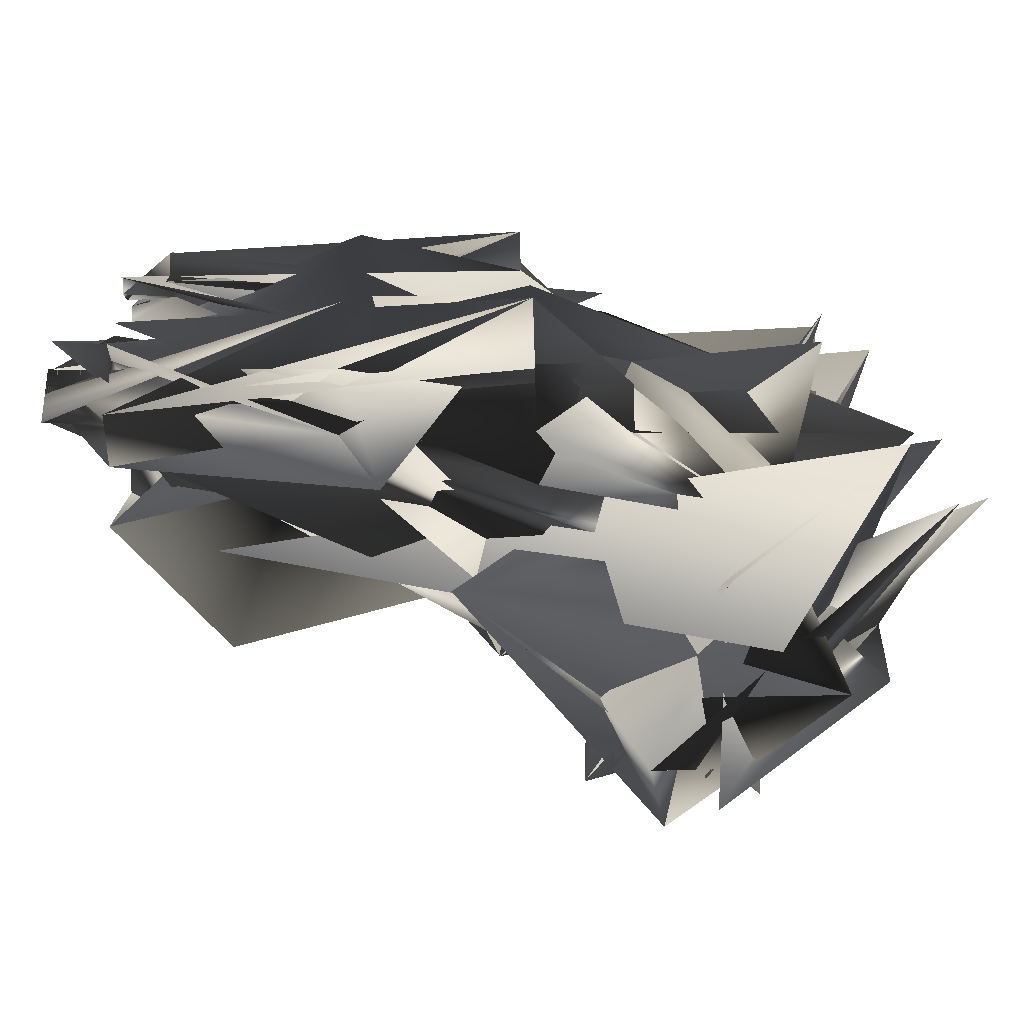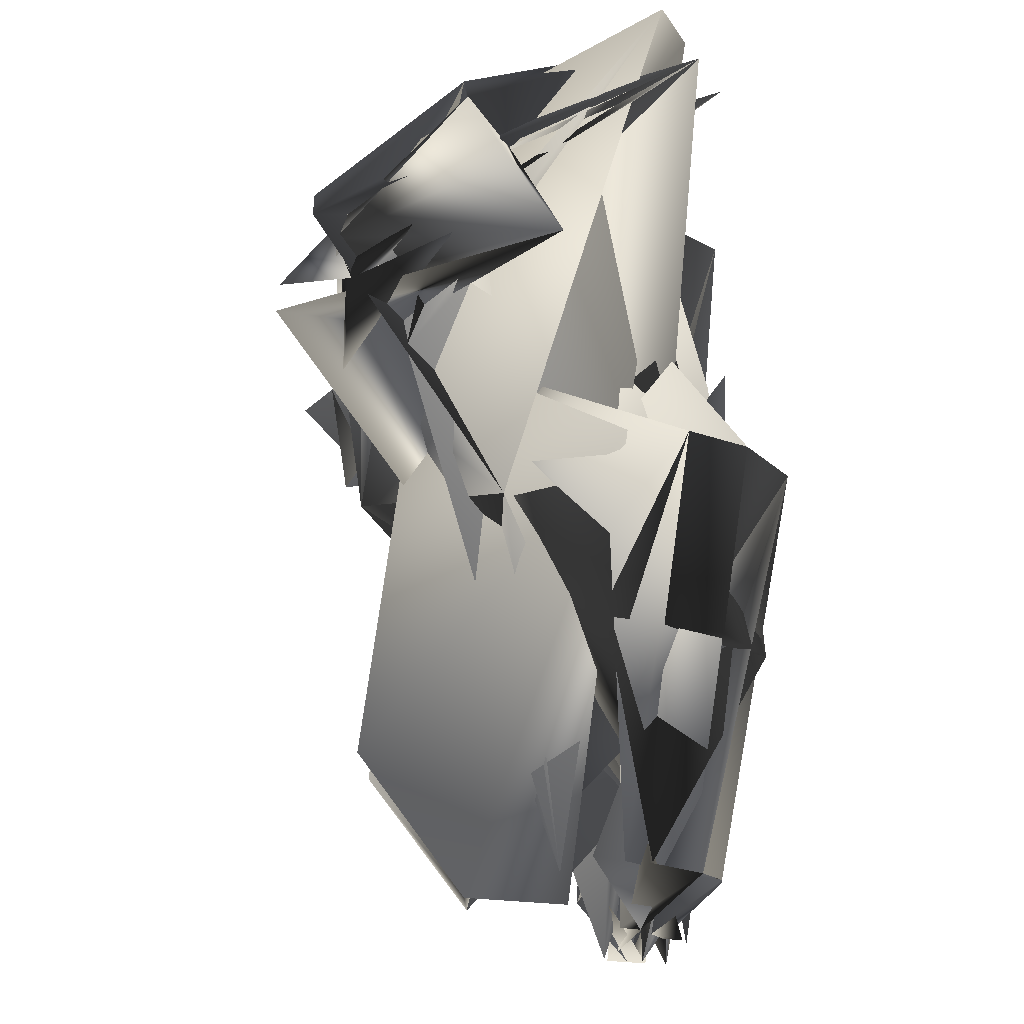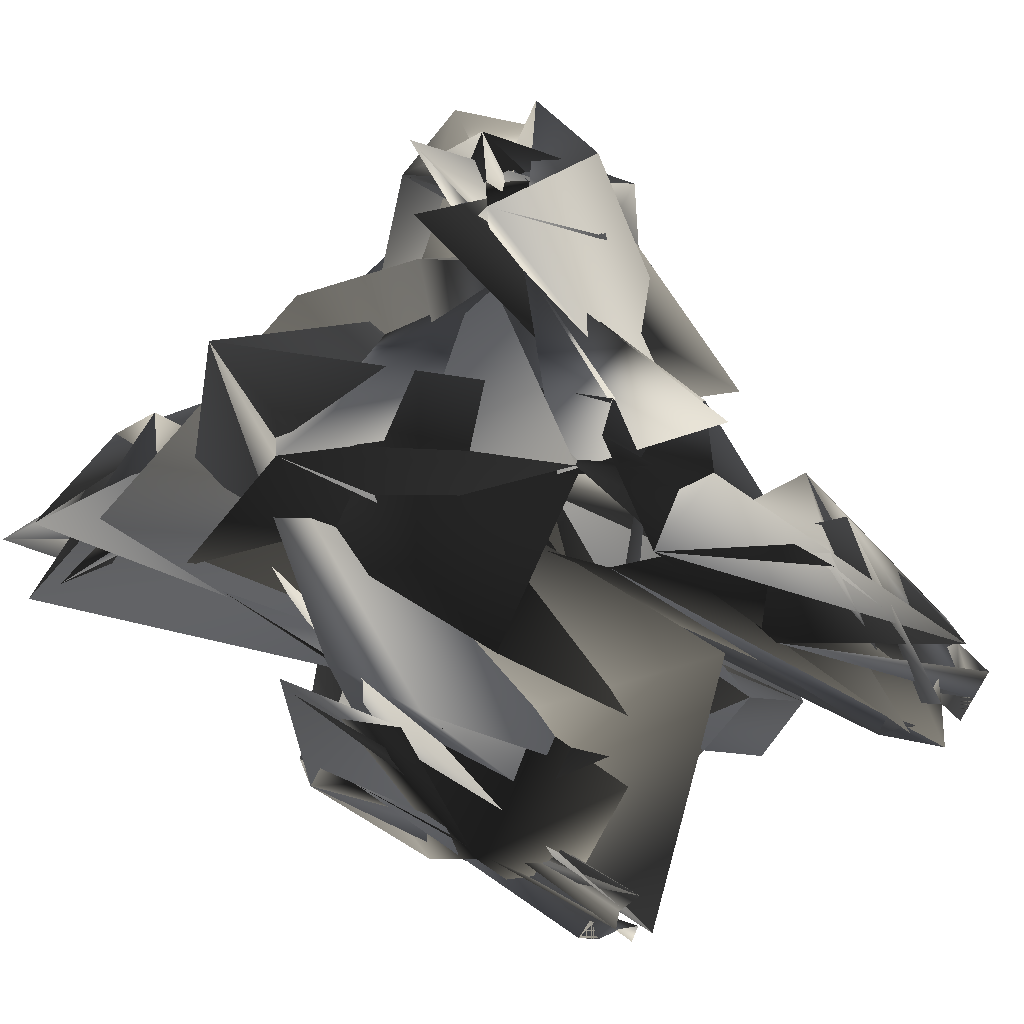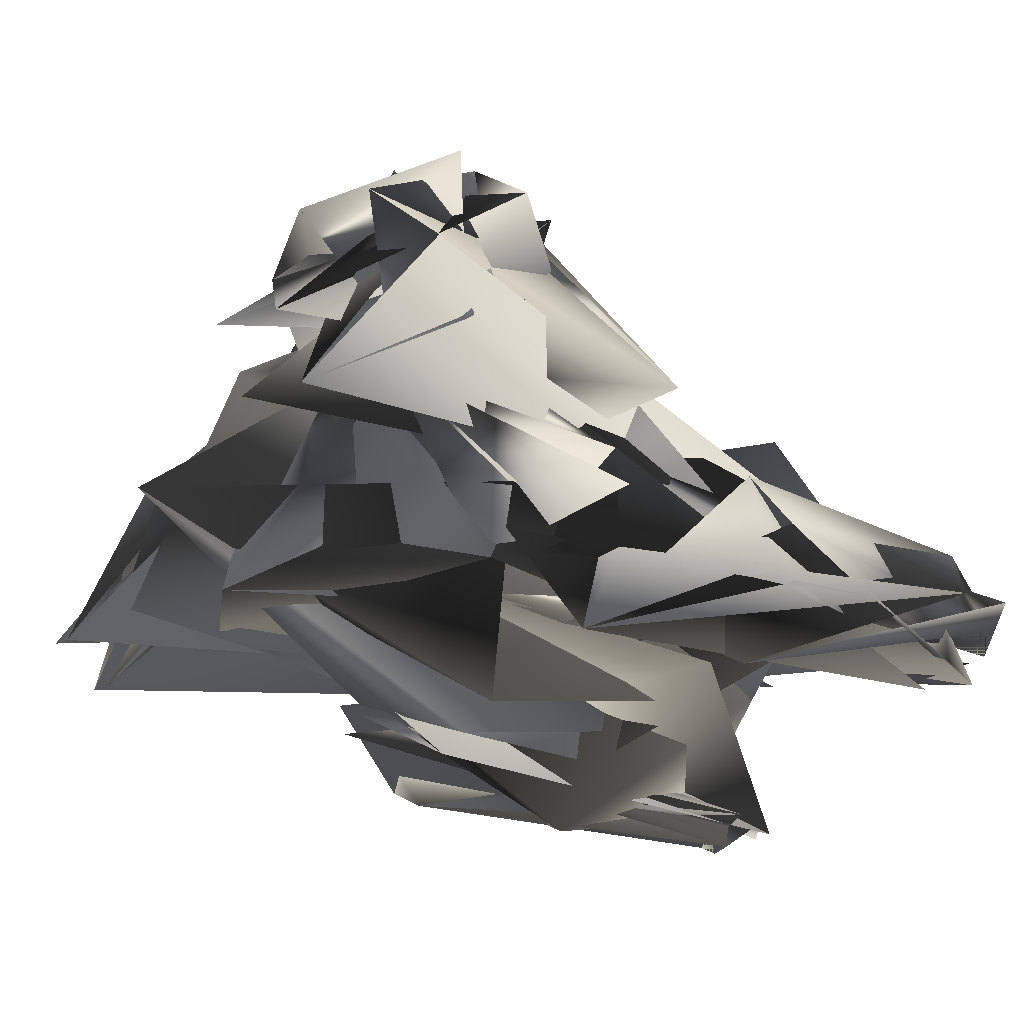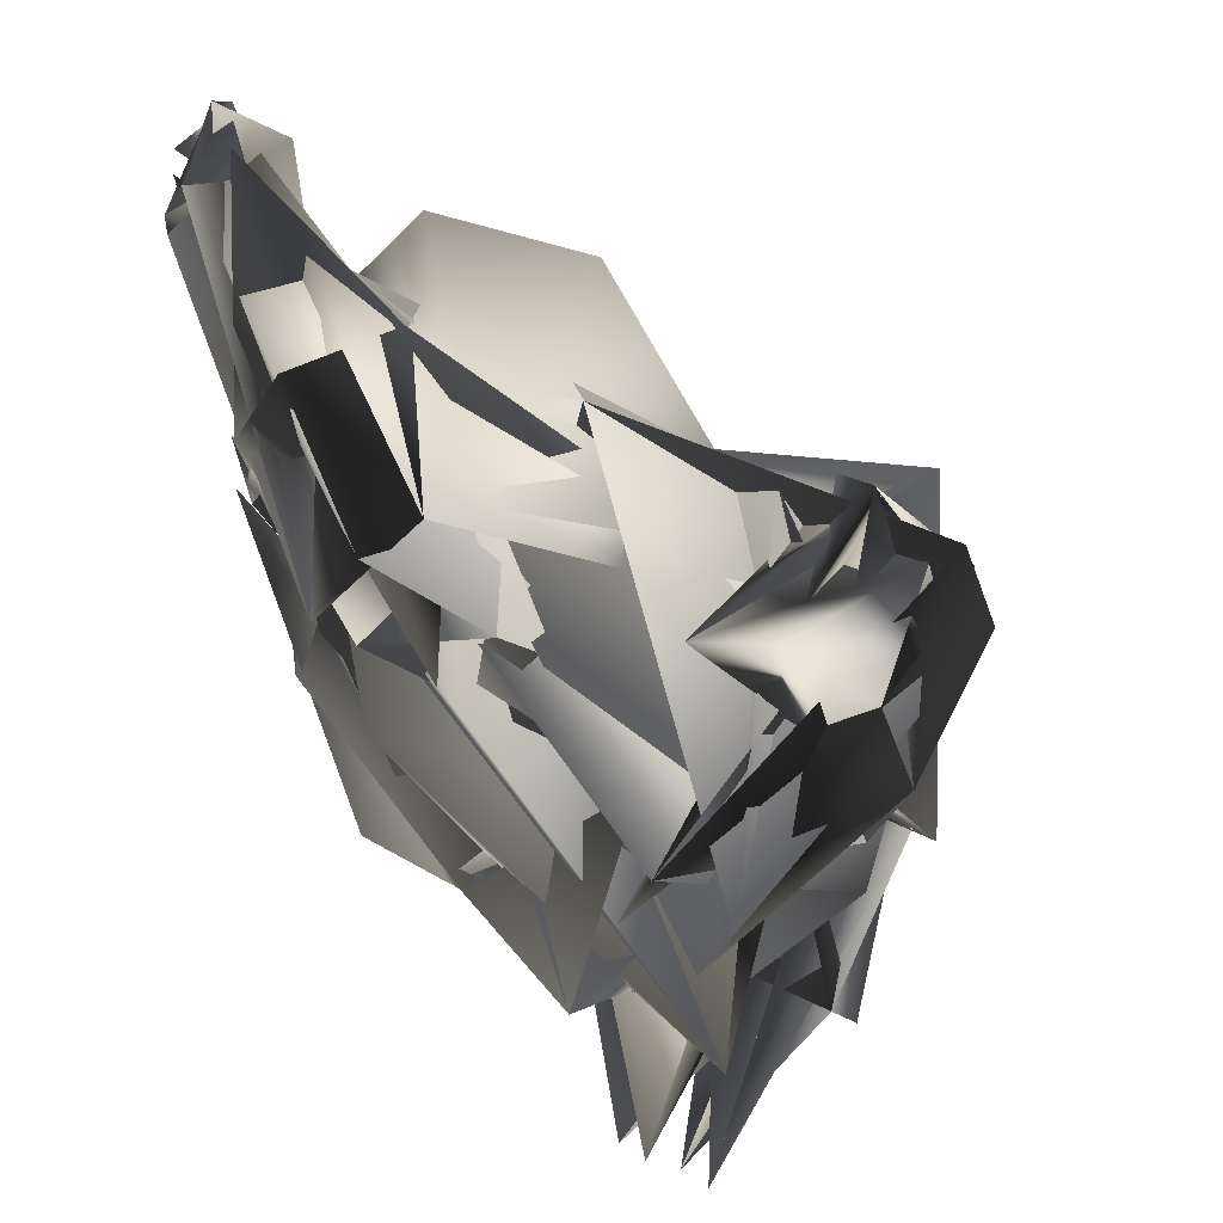
<metadata>
{"format":"obj","ext":"obj","renderer":"f3d","projection":"perspective","resolution":1024,"background":"white","views":[{"elev":-75.3,"azim":-178.8,"up":"+Y"},{"elev":75.4,"azim":98.3,"up":"+Y"},{"elev":-49.0,"azim":-43.8,"up":"+Z"},{"elev":-31.6,"azim":-24.0,"up":"+Z"},{"elev":64.9,"azim":-113.0,"up":"+Y"}]}
</metadata>
<code>
v 170.7 -71.91 -42.09
v 151.8 -71.26 -43.37
v 170.7 -71.66 -33.63
v 170.7 -79.98 -35.15
v 170.7 -87.04 -29.07
v 151.8 -96.47 -21.68
v 170.7 -95.1 -22.13
v 151.8 -86.07 -19.79
v 170.7 -86.78 -20.62
v 30.42 -48.08 -37.72
v 151.8 -81.35 -34.69
v 151.8 -86.39 -30.36
v 151.8 -58.3 -39.07
v 151.8 -70.94 -32.8
v 82.93 -71.41 -52.29
v 151.8 -94.15 -8.217
v 151.8 -99.65 -25.18
v 82.93 -106.2 -19.16
v 151.8 -85.45 -43.43
v 151.8 -71.19 -47.26
v -3.681 -79.05 -26.93
v -3.681 -67.31 -31.41
v 71.81 -100.5 -1.192
v 82.93 -98.29 -37.2
v 25.85 -71.41 -52.29
v 25.85 -98.29 -37.2
v 25.85 -106.2 -19.16
v 10 -90.27 -4.589
v 174.1 92.73 -18.81
v 174.1 96.35 -24.37
v 155.2 97.9 -24.48
v 174.1 87.15 -27.95
v 174.1 81.22 -37.39
v 174.1 77.61 -31.82
v 174.1 70.59 -39.31
v 29.25 50.62 -41.67
v -0.282 74.12 -29.19
v 155.2 71.68 -47.26
v 155.2 69.49 -39.89
v 155.2 80.86 -46.59
v 155.2 82.78 -37.49
v 155.2 91.01 -40.26
v 155.2 86.4 -28.96
v 155.2 78.26 -30.54
v 155.2 93.38 -17.52
v 155.2 58.78 -39.07
v 86.33 73.94 -52.14
v 1.65 85.91 -11.92
v 29.25 73.94 -52.14
v 155.2 94.64 -8.217
v 155.2 100.1 -25.18
v 17.11 92.92 -4.072
v 29.25 98.77 -37.2
v 86.33 98.77 -37.2
v 29.25 106.7 -19.16
v 86.33 100 -2.383
v 29.25 99.06 -1.269
v 126.4 -30.17 68.87
v 166.1 22.94 28.85
v 166.1 -22.94 28.85
v 161.5 7e-06 -4.146
v 126.4 30.17 68.87
v 128.6 -41.49 32.68
v -81.87 -109.3 -13.87
v -94.11 -120.1 1.345
v -34.19 -72.41 98.67
v -24.32 -87.22 96.12
v -63.56 -88.59 48.27
v -106.3 -101.7 4.498
v -24.32 -47.12 79.51
v -63.56 -79.99 44.71
v -58.46 -75.5 38.36
v -58.46 -96.26 46.96
v -10.37 -91.56 85.65
v -10.37 -51.46 69.04
v -0.4992 -66.28 66.49
v -51.23 -98.51 41.53
v -51.23 -77.75 32.93
v -46.13 -94.01 35.18
v -94.11 -90.92 -10.72
v -46.13 -85.41 31.62
v -12.7 -72.32 118
v 12.59 -80.19 98.97
v -12.7 -42.22 105.5
v 12.59 -50.08 86.5
v -44.32 -120.5 44.57
v -29.44 -107.4 26.06
v -65.37 -114 60.37
v 8.062 -89.77 68.69
v -6.819 -102.9 87.21
v -27.87 -96.31 103
v -80.25 -91.63 64.21
v -80.25 -66.57 53.83
v -42.75 -73.97 106.8
v -82.99 120 -6.917
v -100.3 94 -2.459
v -15.48 57.14 115.7
v -56 97.76 46.96
v -56 77 38.36
v -61.1 90.09 48.27
v -48.77 100 41.53
v -100.3 114.6 6.074
v 2.404 41.41 93.41
v -7.906 52.96 69.04
v -61.1 81.49 44.71
v -48.77 79.24 32.93
v -82.99 99.38 -15.45
v -43.67 86.91 31.62
v -43.67 95.51 35.18
v 20.29 68.26 88.8
v 2.404 83.99 111.1
v -26.98 108.9 26.06
v -41.86 122 44.57
v -62.91 115.5 60.37
v -25.41 97.81 103
v -77.79 68.07 53.83
v -77.79 93.13 64.21
v -40.29 75.47 106.8
v -40.29 50.41 96.46
v 25.35 -98.15 -1.192
v -3.681 -84.4 -13.15
v -3.059 -58.48 -27.58
v 0.6488 -85.76 -7.892
v -45.82 -87.38 16.14
v -50.6 -79.51 6.454
v 96.59 -71.13 -11.81
v -65.57 -59.72 27.86
v -101.5 -4e-06 8.071
v 26.26 0.1787 -44.49
v -70.29 -4e-06 -23.62
v 52.09 -92.4 32.68
v 2.95 -71.08 54.36
v -9.244 -38.47 77.82
v 82.93 -50.14 -41.67
v 35.6 47.02 -33.52
v 127.6 6e-06 -23.62
v -47.59 81.62 5.849
v 154.3 -27.21 -1.4e-05
v 39.13 1e-06 83.73
v 5.329 72.57 54.18
v -42.75 -48.91 96.46
v -34.19 -55.8 91.79
v -0.4992 -82.89 73.37
v -70.11 -3e-06 63.58
v -62.33 60.98 29.08
v 2.374 64.23 -26.3
v -0.282 57.26 -25.21
v 119.1 30.31 -23.62
v 119.1 -30.31 -23.62
v 52.09 92.4 32.68
v -7.518 39.62 77.64
v 60.68 101.5 -5e-06
v 88.71 50.22 -34.06
v 154.3 27.21 -1.4e-05
v -31.73 73.91 98.67
v -21.86 88.72 96.12
v -4.36 104.4 87.21
v -7.906 93.06 85.65
v 1.961 84.38 73.37
v 10.52 91.27 68.69
v -31.73 57.3 91.79
v -21.86 48.62 79.51
v 1.961 67.77 66.49
v 128.6 41.49 32.68
f 10/0 13/0 1/0
f 3/0 0/0 2/0
f 0/0 10/0 1/0
f 10/0 0/0 3/0
f 13/0 0/0 1/0
f 0/0 13/0 2/0
f 3/0 13/0 10/0
f 13/0 3/0 2/0
f 6/0 4/0 8/0
f 6/0 7/0 5/0
f 7/0 6/0 8/0
f 4/0 5/0 11/0
f 5/0 4/0 6/0
f 7/0 4/0 11/0
f 4/0 7/0 8/0
f 133/0 125/0 22/0
f 133/0 24/0 9/0
f 24/0 133/0 14/0
f 15/0 133/0 22/0
f 133/0 15/0 12/0
f 10/0 7/0 11/0
f 18/0 5/0 16/0
f 5/0 18/0 11/0
f 11/0 18/0 10/0
f 10/0 18/0 1/0
f 1/0 18/0 19/0
f 1/0 19/0 12/0
f 1/0 12/0 13/0
f 16/0 5/0 15/0
f 15/0 5/0 7/0
f 15/0 7/0 12/0
f 12/0 7/0 13/0
f 13/0 7/0 10/0
f 12/0 14/0 133/0
f 14/0 12/0 19/0
f 24/0 21/0 9/0
f 21/0 121/0 9/0
f 15/0 17/0 16/0
f 17/0 15/0 22/0
f 23/0 16/0 17/0
f 23/0 18/0 16/0
f 18/0 23/0 14/0
f 14/0 19/0 18/0
f 20/0 120/0 121/0
f 20/0 121/0 21/0
f 22/0 26/0 17/0
f 26/0 22/0 119/0
f 17/0 25/0 23/0
f 25/0 17/0 26/0
f 24/0 23/0 25/0
f 23/0 24/0 14/0
f 122/0 120/0 26/0
f 25/0 20/0 21/0
f 120/0 20/0 25/0
f 119/0 122/0 26/0
f 122/0 119/0 27/0
f 120/0 25/0 26/0
f 24/0 25/0 21/0
f 31/0 44/0 42/0
f 44/0 31/0 28/0
f 28/0 31/0 29/0
f 29/0 42/0 30/0
f 42/0 29/0 31/0
f 44/0 29/0 30/0
f 29/0 44/0 28/0
f 33/0 34/0 32/0
f 32/0 38/0 40/0
f 38/0 32/0 34/0
f 43/0 32/0 40/0
f 32/0 43/0 33/0
f 34/0 43/0 38/0
f 43/0 34/0 33/0
f 48/0 35/0 36/0
f 48/0 152/0 35/0
f 152/0 48/0 46/0
f 145/0 36/0 35/0
f 37/0 152/0 46/0
f 152/0 37/0 45/0
f 36/0 145/0 47/0
f 37/0 38/0 45/0
f 38/0 37/0 39/0
f 38/0 39/0 40/0
f 40/0 39/0 41/0
f 40/0 41/0 42/0
f 42/0 41/0 30/0
f 30/0 41/0 50/0
f 49/0 45/0 38/0
f 49/0 38/0 43/0
f 49/0 43/0 42/0
f 49/0 42/0 44/0
f 49/0 44/0 50/0
f 50/0 44/0 30/0
f 40/0 42/0 43/0
f 35/0 152/0 134/0
f 145/0 35/0 134/0
f 47/0 52/0 36/0
f 46/0 39/0 37/0
f 45/0 55/0 152/0
f 55/0 45/0 49/0
f 41/0 46/0 53/0
f 46/0 41/0 39/0
f 41/0 53/0 50/0
f 53/0 49/0 50/0
f 49/0 53/0 55/0
f 53/0 48/0 52/0
f 48/0 53/0 46/0
f 47/0 56/0 54/0
f 56/0 47/0 51/0
f 47/0 54/0 52/0
f 48/0 36/0 52/0
f 151/0 152/0 55/0
f 53/0 52/0 54/0
f 54/0 55/0 53/0
f 55/0 54/0 56/0
f 151/0 55/0 56/0
f 61/0 138/0 57/0
f 59/0 61/0 57/0
f 61/0 59/0 58/0
f 60/0 58/0 59/0
f 163/0 61/0 57/0
f 163/0 62/0 57/0
f 163/0 62/0 138/0
f 59/0 58/0 163/0
f 59/0 163/0 62/0
f 60/0 137/0 135/0
f 60/0 59/0 137/0
f 60/0 135/0 153/0
f 59/0 62/0 137/0
f 153/0 58/0 60/0
f 163/0 58/0 153/0
f 57/0 62/0 59/0
f 61/0 58/0 163/0
f 138/0 62/0 57/0
f 138/0 61/0 163/0
f 141/0 81/0 65/0
f 81/0 141/0 83/0
f 81/0 66/0 65/0
f 70/0 65/0 67/0
f 65/0 70/0 141/0
f 83/0 141/0 69/0
f 66/0 82/0 73/0
f 82/0 66/0 81/0
f 67/0 66/0 72/0
f 66/0 67/0 65/0
f 67/0 68/0 70/0
f 69/0 70/0 71/0
f 70/0 69/0 141/0
f 84/0 69/0 74/0
f 69/0 84/0 83/0
f 73/0 82/0 142/0
f 72/0 73/0 76/0
f 73/0 72/0 66/0
f 67/0 64/0 68/0
f 64/0 67/0 72/0
f 71/0 68/0 79/0
f 68/0 71/0 70/0
f 74/0 71/0 77/0
f 71/0 74/0 69/0
f 75/0 84/0 74/0
f 82/0 75/0 142/0
f 75/0 82/0 84/0
f 76/0 142/0 78/0
f 142/0 76/0 73/0
f 76/0 64/0 72/0
f 79/0 77/0 71/0
f 80/0 74/0 77/0
f 74/0 80/0 75/0
f 78/0 75/0 80/0
f 75/0 78/0 142/0
f 64/0 78/0 63/0
f 78/0 64/0 76/0
f 63/0 77/0 79/0
f 77/0 63/0 80/0
f 63/0 78/0 80/0
f 86/0 64/0 63/0
f 64/0 86/0 85/0
f 63/0 124/0 86/0
f 88/0 85/0 86/0
f 85/0 88/0 89/0
f 64/0 85/0 87/0
f 124/0 63/0 79/0
f 124/0 88/0 86/0
f 88/0 124/0 131/0
f 82/0 89/0 88/0
f 89/0 87/0 85/0
f 87/0 89/0 90/0
f 87/0 68/0 64/0
f 68/0 87/0 91/0
f 124/0 79/0 126/0
f 131/0 82/0 88/0
f 82/0 131/0 84/0
f 82/0 90/0 89/0
f 90/0 82/0 81/0
f 87/0 93/0 91/0
f 93/0 87/0 90/0
f 68/0 91/0 92/0
f 68/0 126/0 79/0
f 126/0 68/0 92/0
f 132/0 84/0 131/0
f 90/0 81/0 93/0
f 93/0 92/0 91/0
f 92/0 93/0 140/0
f 126/0 92/0 132/0
f 132/0 92/0 140/0
f 84/0 132/0 83/0
f 93/0 83/0 140/0
f 83/0 93/0 81/0
f 140/0 83/0 132/0
f 96/0 160/0 154/0
f 155/0 96/0 154/0
f 96/0 155/0 110/0
f 160/0 102/0 161/0
f 102/0 160/0 96/0
f 104/0 154/0 160/0
f 154/0 104/0 99/0
f 110/0 155/0 157/0
f 99/0 155/0 154/0
f 155/0 99/0 97/0
f 161/0 102/0 103/0
f 104/0 161/0 98/0
f 161/0 104/0 160/0
f 95/0 99/0 104/0
f 99/0 95/0 101/0
f 157/0 97/0 100/0
f 97/0 157/0 155/0
f 109/0 157/0 158/0
f 157/0 109/0 110/0
f 99/0 101/0 97/0
f 102/0 162/0 103/0
f 162/0 102/0 109/0
f 98/0 103/0 105/0
f 103/0 98/0 161/0
f 98/0 95/0 104/0
f 100/0 101/0 94/0
f 101/0 100/0 97/0
f 158/0 100/0 108/0
f 100/0 158/0 157/0
f 162/0 109/0 158/0
f 103/0 107/0 105/0
f 107/0 103/0 162/0
f 95/0 105/0 106/0
f 105/0 95/0 98/0
f 94/0 108/0 100/0
f 162/0 108/0 107/0
f 108/0 162/0 158/0
f 106/0 105/0 107/0
f 108/0 106/0 107/0
f 106/0 108/0 94/0
f 111/0 94/0 112/0
f 101/0 112/0 94/0
f 112/0 101/0 113/0
f 112/0 159/0 111/0
f 159/0 112/0 156/0
f 94/0 136/0 106/0
f 136/0 94/0 111/0
f 113/0 101/0 116/0
f 113/0 156/0 112/0
f 156/0 113/0 114/0
f 156/0 109/0 159/0
f 109/0 156/0 110/0
f 159/0 139/0 136/0
f 159/0 136/0 111/0
f 116/0 95/0 115/0
f 95/0 116/0 101/0
f 117/0 113/0 116/0
f 113/0 117/0 114/0
f 114/0 110/0 156/0
f 109/0 139/0 159/0
f 136/0 95/0 106/0
f 95/0 136/0 144/0
f 95/0 144/0 115/0
f 117/0 115/0 118/0
f 115/0 117/0 116/0
f 96/0 114/0 117/0
f 114/0 96/0 110/0
f 150/0 109/0 102/0
f 109/0 150/0 139/0
f 115/0 144/0 150/0
f 115/0 150/0 118/0
f 96/0 117/0 118/0
f 102/0 118/0 150/0
f 118/0 102/0 96/0
f 130/0 119/0 22/0
f 119/0 130/0 124/0
f 121/0 120/0 124/0
f 124/0 120/0 122/0
f 124/0 122/0 27/0
f 124/0 27/0 119/0
f 125/0 137/0 22/0
f 22/0 137/0 130/0
f 124/0 130/0 131/0
f 127/0 124/0 126/0
f 121/0 128/0 9/0
f 129/0 124/0 127/0
f 124/0 129/0 121/0
f 131/0 130/0 132/0
f 124/0 126/0 123/0
f 127/0 126/0 143/0
f 9/0 128/0 133/0
f 128/0 121/0 129/0
f 148/0 137/0 125/0
f 137/0 62/0 130/0
f 130/0 138/0 132/0
f 127/0 144/0 136/0
f 133/0 128/0 148/0
f 133/0 148/0 125/0
f 145/0 128/0 129/0
f 128/0 145/0 134/0
f 128/0 134/0 152/0
f 128/0 152/0 147/0
f 128/0 147/0 135/0
f 148/0 128/0 135/0
f 136/0 129/0 127/0
f 129/0 136/0 145/0
f 62/0 138/0 130/0
f 138/0 149/0 150/0
f 149/0 139/0 150/0
f 141/0 132/0 69/0
f 69/0 132/0 74/0
f 74/0 132/0 131/0
f 74/0 131/0 75/0
f 75/0 131/0 142/0
f 93/0 65/0 90/0
f 65/0 93/0 141/0
f 90/0 65/0 66/0
f 90/0 66/0 89/0
f 89/0 66/0 73/0
f 89/0 73/0 142/0
f 89/0 142/0 88/0
f 88/0 142/0 131/0
f 144/0 127/0 143/0
f 151/0 136/0 149/0
f 47/0 145/0 136/0
f 47/0 136/0 51/0
f 51/0 136/0 56/0
f 56/0 136/0 151/0
f 153/0 147/0 152/0
f 153/0 135/0 147/0
f 137/0 148/0 135/0
f 163/0 149/0 138/0
f 149/0 136/0 139/0
f 153/0 151/0 149/0
f 152/0 151/0 153/0
f 153/0 137/0 135/0
f 163/0 153/0 149/0
f 114/0 154/0 117/0
f 154/0 114/0 155/0
f 155/0 114/0 156/0
f 155/0 156/0 157/0
f 157/0 156/0 158/0
f 158/0 156/0 159/0
f 158/0 159/0 139/0
f 160/0 117/0 154/0
f 150/0 160/0 161/0
f 150/0 161/0 103/0
f 150/0 103/0 139/0
f 139/0 103/0 162/0
f 139/0 162/0 158/0
f 60/0 137/0 153/0
f 138/0 143/0 132/0
f 138/0 150/0 143/0
f 143/0 150/0 144/0
f 126/0 132/0 143/0

</code>
